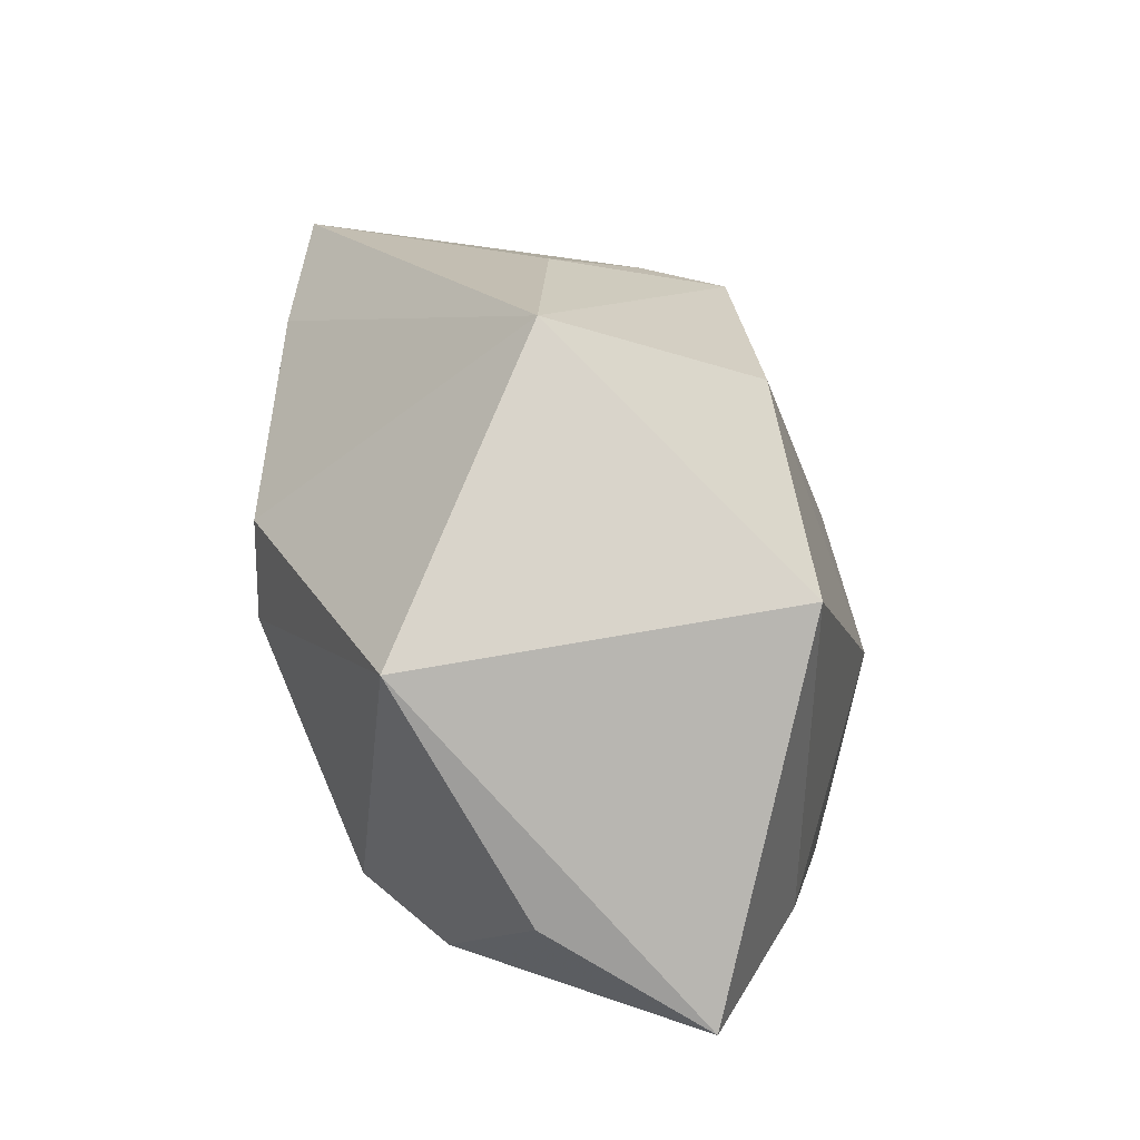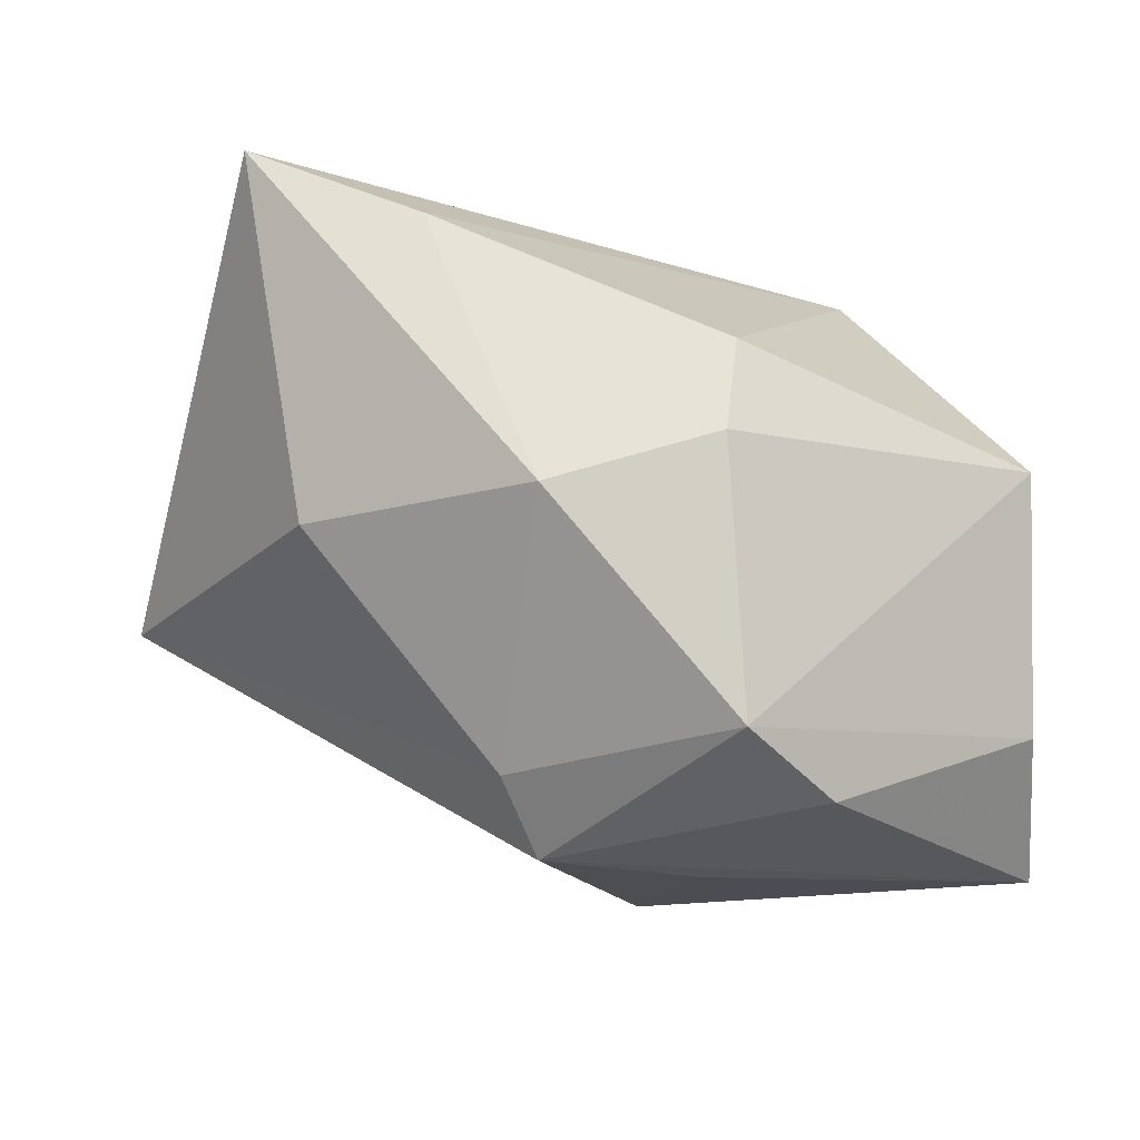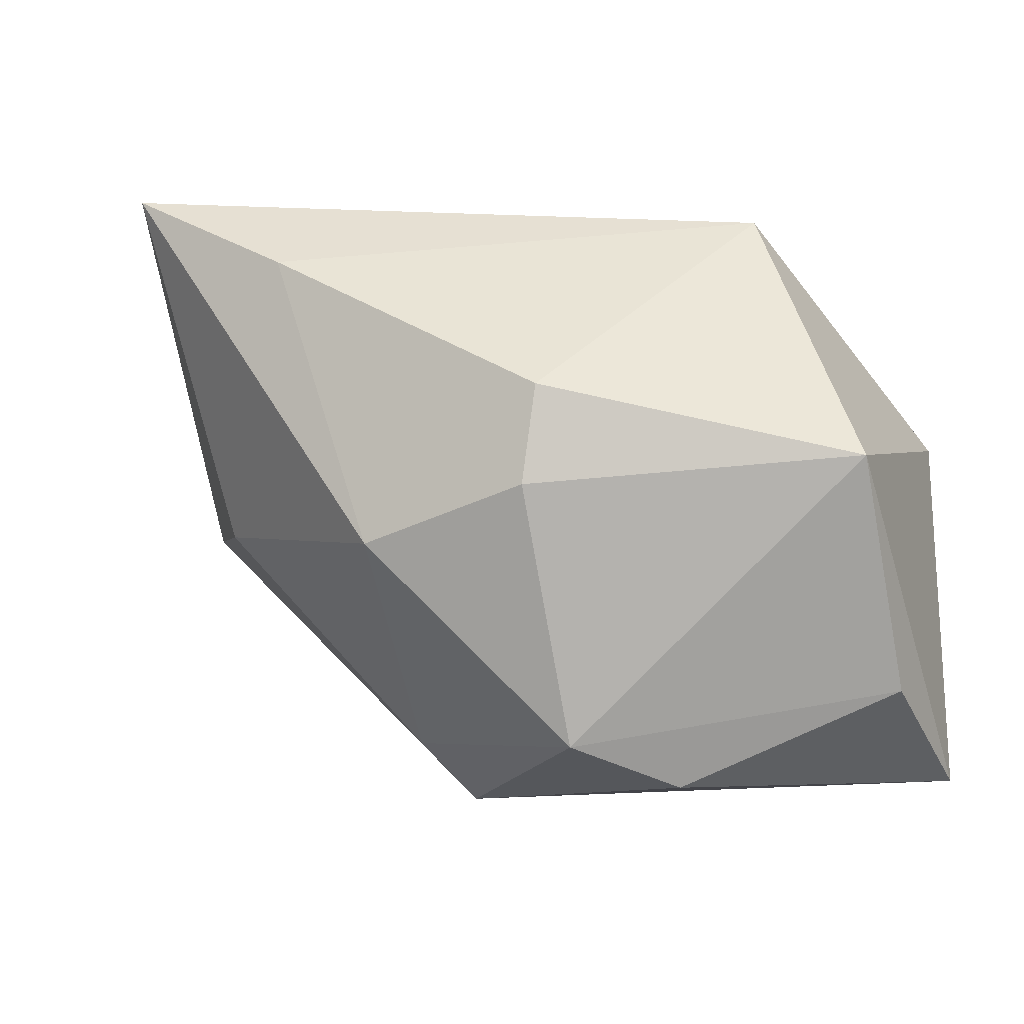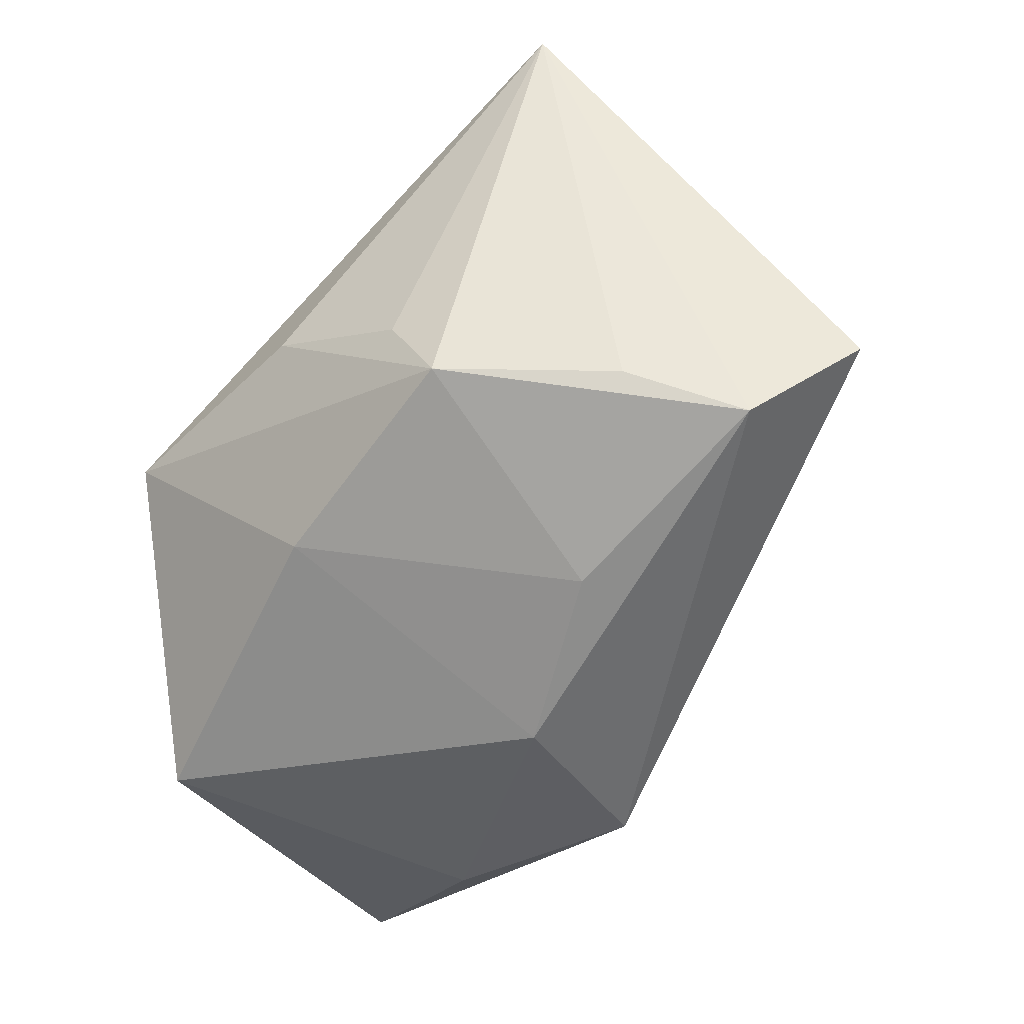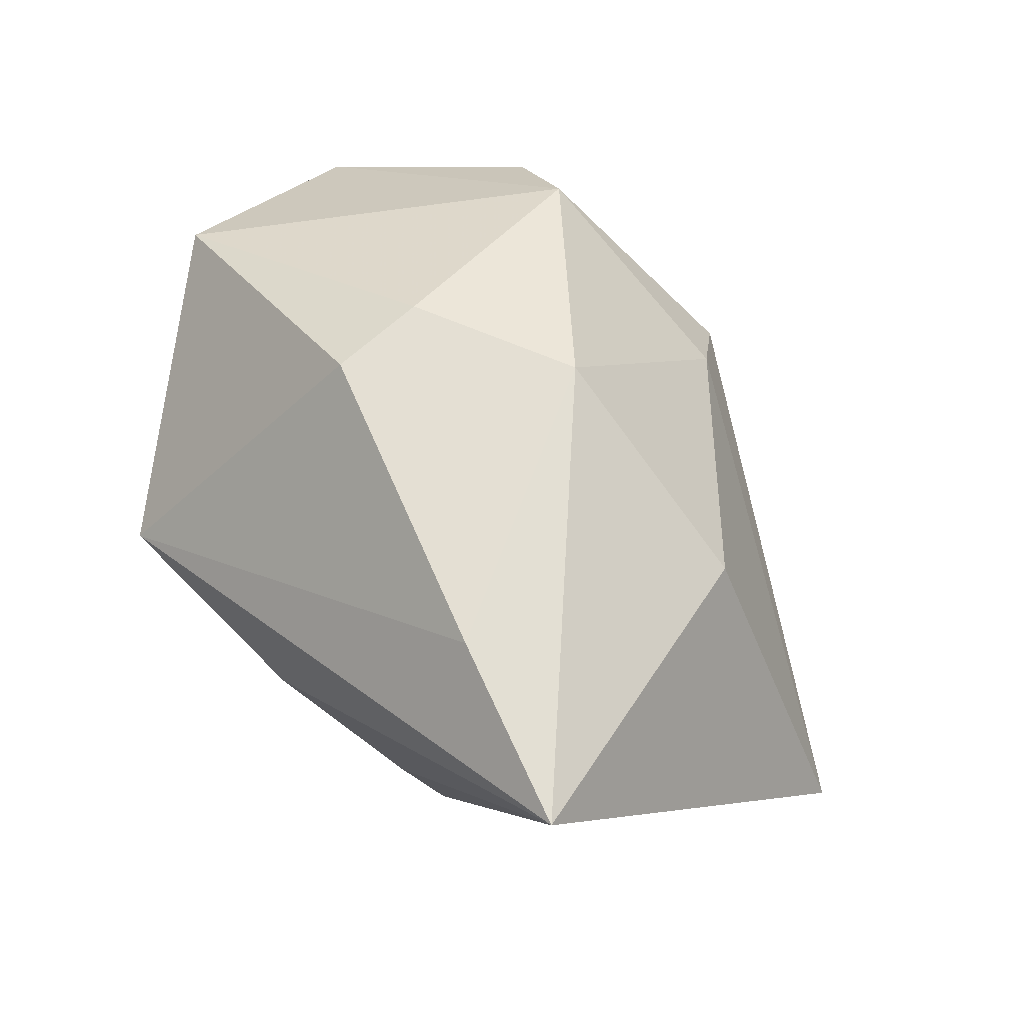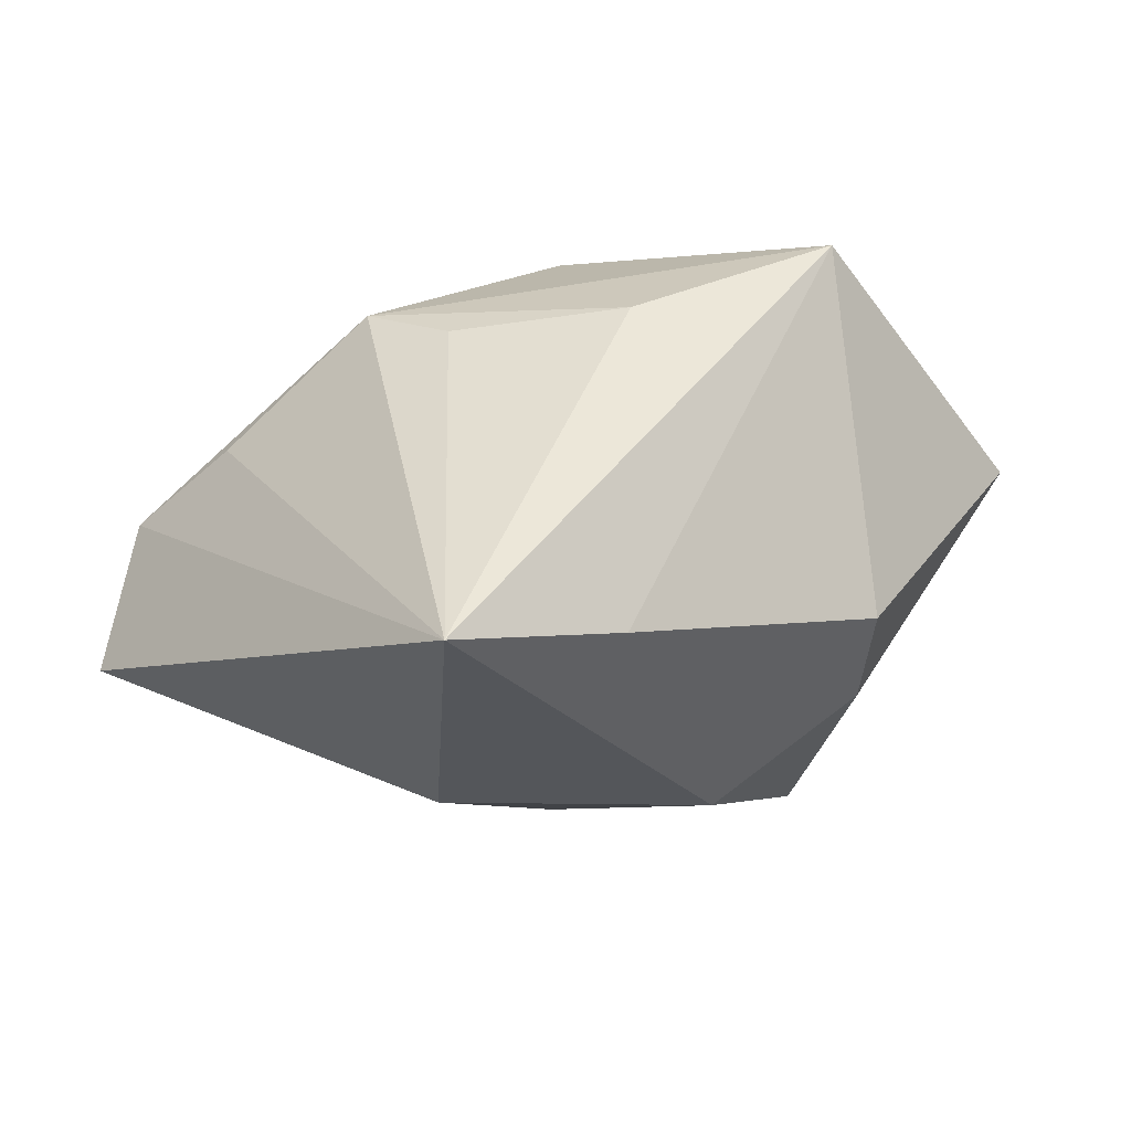
<metadata>
{"format":"obj","ext":"obj","renderer":"f3d","projection":"perspective","resolution":1024,"background":"white","views":[{"elev":13.2,"azim":90.6,"up":"+Y"},{"elev":62.1,"azim":-1.4,"up":"+Z"},{"elev":-7.3,"azim":24.1,"up":"+Y"},{"elev":-54.9,"azim":-140.3,"up":"+Z"},{"elev":66.4,"azim":-140.6,"up":"+Z"},{"elev":44.5,"azim":-34.0,"up":"+Y"}]}
</metadata>
<code>
v -0.007327 -0.007006 0.02871
v -0.03473 0.03061 0.02779
v 0.0246 0.02821 0.002237
v -0.04919 -0.0005392 -0.01302
v 0.03919 -0.02119 0.002213
v -0.03938 0.005983 -0.02239
v -0.01758 0.02229 0.02871
v 0.01881 -0.03074 0.01075
v 0.03704 0.006475 -0.02118
v 0.02317 -0.02527 -0.02067
v 0.01054 -0.02686 0.01932
v -0.03119 0.01493 -0.01791
v -0.02968 -0.003993 0.01625
v -0.001079 -0.008155 -0.02911
v -0.008104 -0.0319 0.001036
v 0.009553 -0.002089 0.02871
v 0.007651 -0.03111 -0.006504
v -0.01629 0.02598 -0.01575
v 0.03941 0.0008161 0.01472
v -0.01594 0.002422 -0.02599
v 0.007249 0.02009 -0.01847
v 0.0404 -0.03 -0.01301
v 0.001953 -0.02745 -0.02445
v -0.01143 -0.026 0.00754
v -0.01263 0.02824 -0.00715
v 0.01097 0.007581 0.02868
v 0.001495 0.03061 0.001718
f 3 2 7
f 7 2 1
f 4 6 23
f 2 6 4
f 15 4 23
f 23 6 14
f 3 19 9
f 9 19 22
f 27 2 3
f 3 18 27
f 12 6 2
f 2 18 12
f 12 18 6
f 23 22 17
f 17 15 23
f 22 15 17
f 1 2 13
f 2 4 13
f 3 7 26
f 26 19 3
f 6 18 20
f 20 14 6
f 21 18 3
f 3 9 21
f 21 20 18
f 21 9 14
f 14 20 21
f 10 22 23
f 10 9 22
f 23 14 10
f 14 9 10
f 25 18 2
f 2 27 25
f 25 27 18
f 4 15 24
f 24 13 4
f 1 13 24
f 24 11 1
f 15 11 24
f 22 19 5
f 19 11 5
f 8 15 22
f 22 5 8
f 8 5 11
f 8 11 15
f 1 11 16
f 16 7 1
f 16 26 7
f 19 26 16
f 16 11 19

</code>
